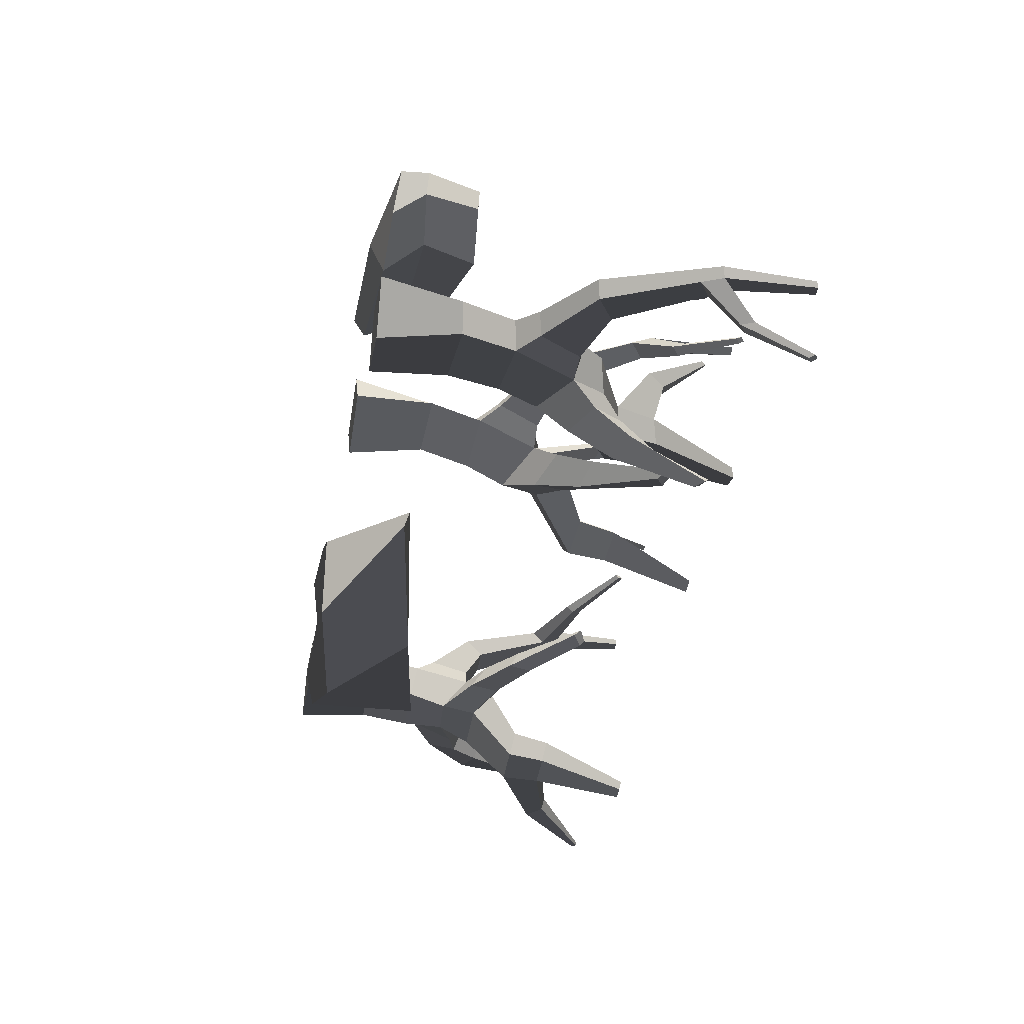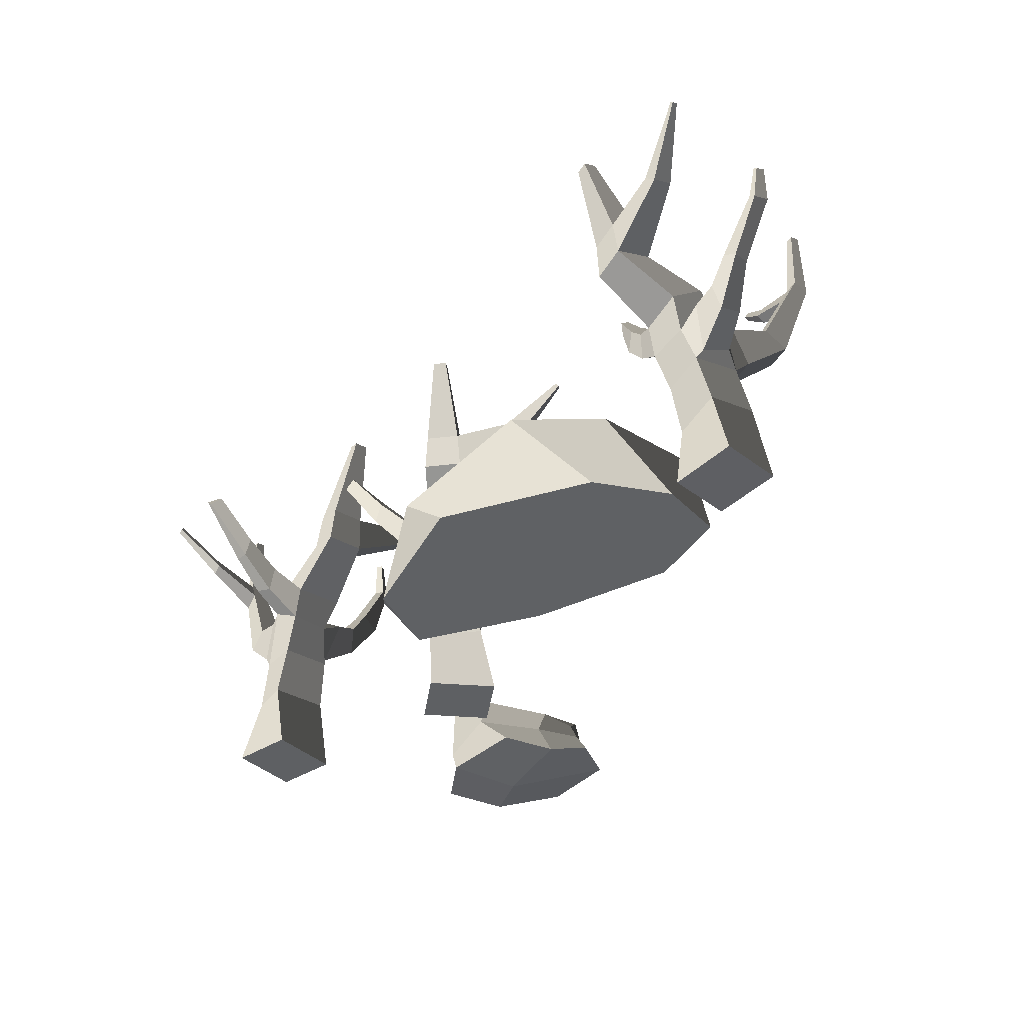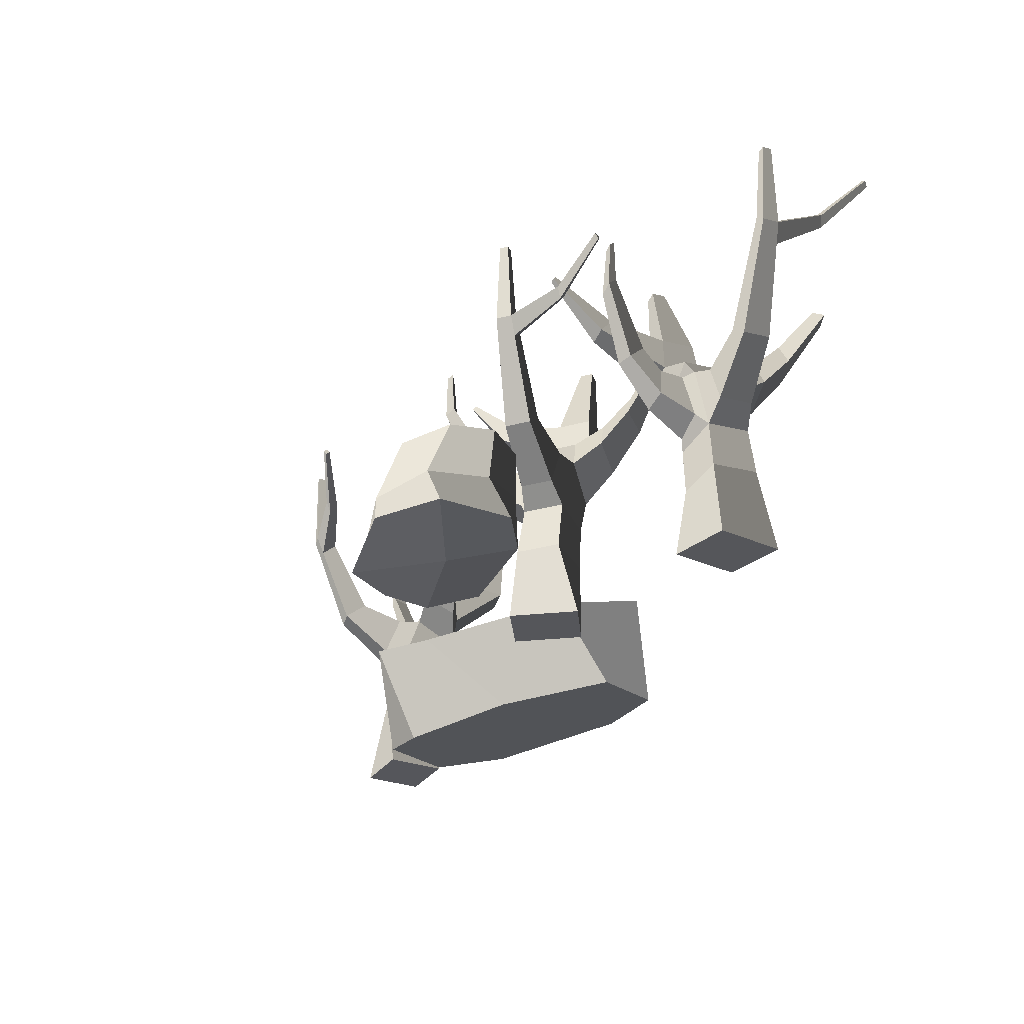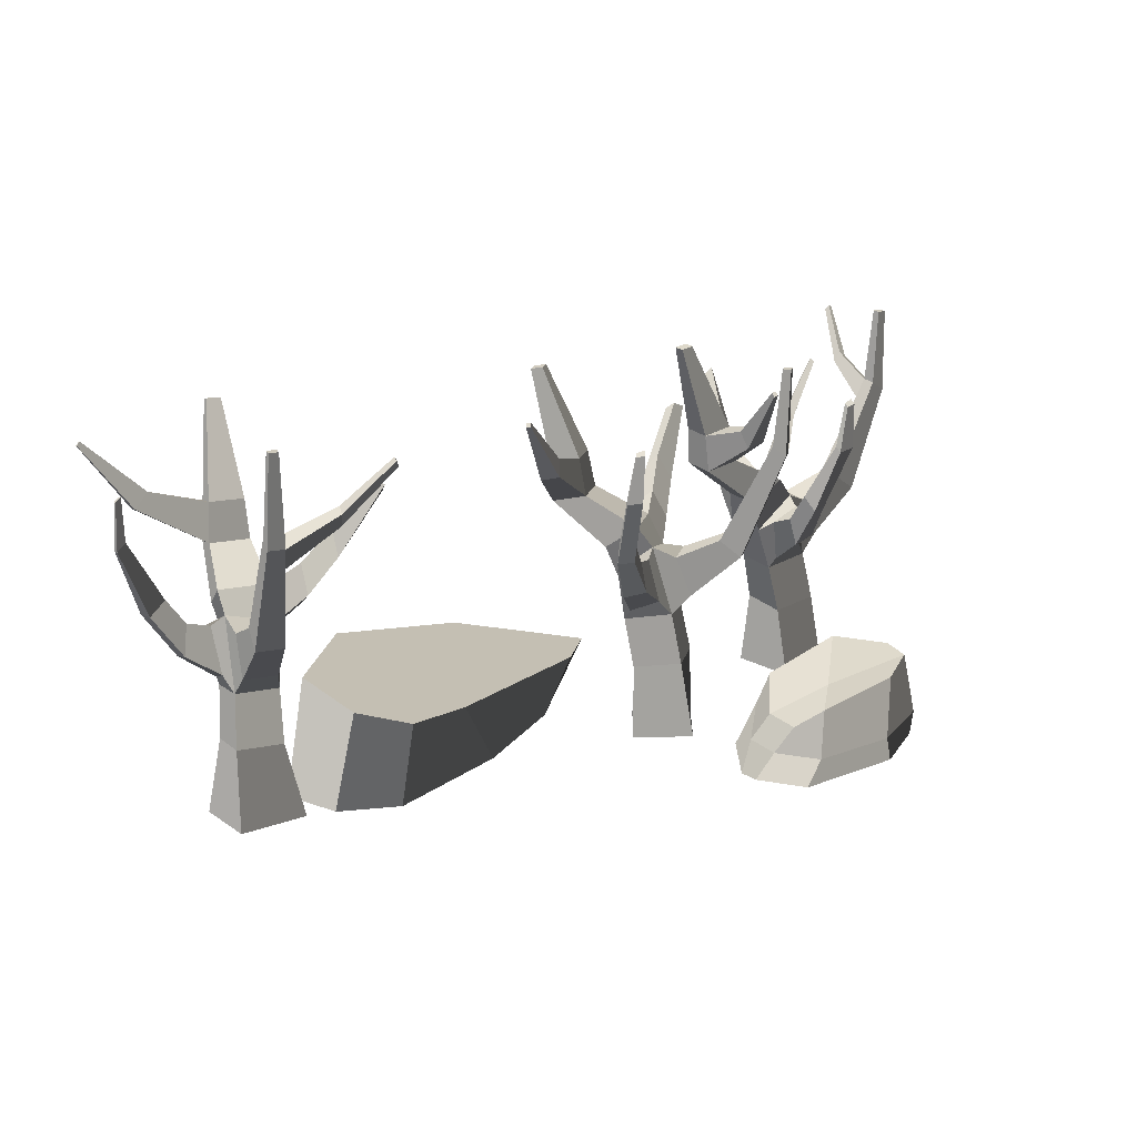
<metadata>
{"format":"obj","ext":"obj","renderer":"f3d","projection":"perspective","resolution":1024,"background":"white","views":[{"elev":-42.9,"azim":79.6,"up":"+Z"},{"elev":-39.4,"azim":-124.5,"up":"+Y"},{"elev":-28.4,"azim":68.8,"up":"+Y"},{"elev":18.7,"azim":-28.9,"up":"+Y"}]}
</metadata>
<code>
v  1.154 0.4925 -256.9
v  1.342 2.235 -257.2
v  2.275 2.244 -258.2
v  1.973 0.505 -258.3
v  3.041 2.392 -257.3
v  3.319 0.5049 -257.7
v  2.29 2.384 -256.5
v  2.5 0.4923 -256.2
v  2.885 5.092 -257.4
v  2.251 5.085 -256.8
v  3.076 5.578 -256.1
v  3.526 5.582 -256.6
v  1.454 5.826 -257.3
v  2.269 5.834 -258.1
v  1.224 6.507 -259
v  0.5704 6.5 -258.3
v  2.041 3.46 -258.3
v  1.218 3.451 -257.5
v  1.213 4.459 -257.8
v  1.8 4.399 -258.6
v  1.159 4.5 -256.3
v  1.115 5.224 -256.5
v  0.7784 5.805 -256.3
v  0.5821 5.469 -255.9
v  2.851 3.642 -257.5
v  2.588 5.061 -257.9
v  -0.0407 7.262 -259
v  0.4871 7.421 -258.5
v  -0.0528 9.582 -259.3
v  -0.2647 9.519 -259.5
v  1.687 5.282 -258.7
v  0.8711 5.273 -257.8
v  -0.0358 6.318 -258.9
v  0.6177 6.325 -259.5
v  0.1757 9.585 -259.6
v  -0.0362 9.521 -259.8
v  1.056 7.427 -259.1
v  0.5283 7.268 -259.6
v  2.147 3.635 -256.7
v  4.129 7.268 -255.3
v  4.434 7.271 -255.6
v  4.559 7.763 -255.4
v  4.288 7.76 -255.2
v  2.541 4.12 -256.5
v  3.099 4.126 -257.1
v  3.909 5.199 -256.2
v  3.459 5.194 -255.7
v  4.058 7.99 -255.4
v  4.396 9.862 -255.2
v  4.249 9.863 -255.4
v  4.175 7.531 -255.8
v  4.329 7.993 -255.7
v  5.213 8.494 -256.5
v  5.121 8.219 -256.6
v  3.87 7.527 -255.5
v  4.545 9.864 -255.4
v  4.398 9.865 -255.5
v  -0.6975 7.404 -257.3
v  -1.035 7.296 -257.6
v  -0.538 7.761 -257.6
v  -1.717 8.988 -256.8
v  -1.756 8.9 -256.7
v  -0.8323 7.667 -257.9
v  -1.84 8.873 -256.8
v  -1.79 8.965 -256.9
v  6.259 9.552 -257.1
v  6.257 9.428 -257.2
v  5.275 8.065 -256.5
v  5.349 8.357 -256.4
v  6.343 9.35 -257.1
v  6.335 9.482 -257
v  0.9048 4.819 -257.3
v  1.521 5.122 -256.8
v  1.763 5.339 -257.1
v  1.277 3.707 -257.3
v  1.805 4.008 -256.8
v  0.4417 5.733 -256.4
v  0.1725 7.209 -255.6
v  0.4791 7.34 -255.4
v  0.639 5.037 -256.8
v  0.7086 4.33 -256.7
v  0.2084 5.431 -256.1
v  0.0945 7.076 -255.5
v  0.3726 7.157 -255.2
v  0.417 8.281 -255.2
v  0.2632 8.231 -255.4
v  0.4823 8.393 -255.3
v  0.311 8.312 -255.5
v  3.035 5.542 -258.5
v  2.459 5.091 -259.1
v  3.102 6.059 -259.6
v  3.512 6.343 -259.1
v  3.035 6.67 -259.5
v  3.869 7.941 -260
v  4.155 7.755 -260
v  2.373 5.818 -259.1
v  2.741 6.213 -258.7
v  3.232 6.942 -259.3
v  4.318 7.959 -259.9
v  4.027 8.079 -259.8
v  -3.565 0.7767 -261.6
v  -0.657 0.3101 -261.4
v  0.2031 0.2313 -259.8
v  -2.266 0.2784 -257.9
v  -5.378 0.2797 -256.4
v  -7.081 0.5472 -256.4
v  -7.634 0.4236 -258
v  -6.767 0.6012 -259.6
v  -1.583 2.597 -261.4
v  -5.137 3.154 -260.7
v  -6.708 2.855 -259.1
v  -6.547 2.896 -256.4
v  -5.522 2.777 -255.4
v  -3.803 2.539 -256.2
v  0.2444 2.274 -258.5
v  1.485 2.018 -260.1
v  6.917 0.4925 -258.6
v  6.827 2.235 -258.9
v  6.829 2.244 -260.3
v  6.523 0.505 -260.2
v  8.003 2.392 -260.2
v  7.955 0.5049 -260.6
v  8.002 2.384 -259.1
v  8.349 0.4923 -259
v  7.796 5.092 -260.1
v  7.795 5.085 -259.2
v  8.85 5.578 -259.3
v  8.85 5.582 -260
v  6.864 5.826 -259.1
v  6.865 5.834 -260.2
v  5.53 6.507 -260.1
v  5.529 6.5 -259.2
v  6.563 3.46 -260.2
v  6.562 3.451 -259
v  6.345 4.459 -259.3
v  6.2 4.399 -260.3
v  7.302 4.5 -258.2
v  7.139 5.224 -258.3
v  7.074 5.805 -257.8
v  7.156 5.469 -257.5
v  7.729 3.642 -260.2
v  7.231 5.061 -260.3
v  4.621 7.262 -259.2
v  5.346 7.421 -259.2
v  4.347 9.582 -259.5
v  4.055 9.519 -259.5
v  6.068 5.282 -260.2
v  6.067 5.273 -259
v  4.696 6.318 -259.2
v  4.697 6.325 -260.1
v  4.347 9.585 -259.8
v  4.056 9.521 -259.8
v  5.347 7.427 -260.1
v  4.622 7.268 -260.1
v  7.728 3.635 -259.1
v  10.18 7.268 -259.4
v  10.18 7.271 -259.9
v  10.37 7.763 -259.9
v  10.37 7.76 -259.5
v  8.174 4.12 -259.2
v  8.175 4.126 -260.1
v  9.381 5.199 -260
v  9.381 5.194 -259.3
v  10.05 7.99 -259.5
v  10.42 9.862 -259.6
v  10.21 9.863 -259.6
v  9.823 7.531 -259.9
v  10.05 7.993 -259.9
v  10.1 8.494 -261.1
v  9.966 8.219 -261.1
v  9.822 7.527 -259.4
v  10.42 9.864 -259.8
v  10.21 9.865 -259.8
v  5.285 7.404 -257.6
v  4.83 7.296 -257.6
v  5.197 7.761 -257.9
v  4.879 8.988 -256.5
v  4.901 8.9 -256.5
v  4.801 7.667 -257.9
v  4.788 8.873 -256.5
v  4.781 8.965 -256.5
v  10.49 9.552 -262.2
v  10.42 9.428 -262.3
v  10.18 8.065 -261.1
v  10.29 8.357 -261.1
v  10.54 9.35 -262.3
v  10.59 9.482 -262.2
v  6.452 4.819 -258.7
v  7.203 5.122 -258.8
v  7.229 5.339 -259.1
v  6.724 3.707 -258.9
v  7.448 4.008 -258.9
v  6.713 5.733 -257.7
v  7.08 7.209 -257
v  7.446 7.34 -257
v  6.583 5.037 -258.2
v  6.748 4.33 -258.1
v  6.771 5.431 -257.3
v  7.112 7.076 -256.8
v  7.49 7.157 -256.8
v  7.516 8.281 -256.9
v  7.307 8.231 -256.9
v  7.488 8.393 -257
v  7.287 8.312 -256.9
v  7.157 5.542 -261
v  6.343 5.091 -261.1
v  6.465 6.059 -261.9
v  7.115 6.343 -261.8
v  6.495 6.67 -261.7
v  6.763 7.941 -262.7
v  6.935 7.755 -262.9
v  6.3 5.818 -261
v  6.803 6.213 -261
v  6.763 6.942 -261.7
v  7.157 7.959 -262.9
v  6.979 8.079 -262.7
v  6.115 1.655 -255
v  5.838 2.943 -255.1
v  6.834 2.874 -254.2
v  6.929 1.564 -254
v  6.576 1.651 -252.7
v  6.602 2.939 -253.2
v  5.593 2.828 -252.4
v  5.224 1.494 -251.9
v  3.533 1.189 -252.2
v  3.701 2.339 -252.4
v  3.212 1.819 -252.9
v  2.774 1.196 -253.1
v  2.903 1.075 -254.2
v  3.154 1.845 -253.8
v  4.069 2.245 -255.2
v  3.877 1.378 -255.5
v  4.859 0.4159 -253.7
v  3.062 0.6418 -252.1
v  2.308 0.5838 -253.1
v  2.555 0.3141 -254.1
v  4.643 2.399 -253.6
v  5.399 0.7559 -255.3
v  3.094 0.5665 -255.2
v  6.692 0.7906 -254.6
v  6.702 0.9301 -252.9
v  5.315 0.9363 -251.9
v  -9.589 0.4925 -257.9
v  -9.214 2.235 -257.9
v  -7.873 2.244 -257.7
v  -7.943 0.505 -258
v  -8.168 2.392 -256.6
v  -7.71 0.5049 -256.6
v  -9.247 2.384 -256.7
v  -9.357 0.4923 -256.4
v  -8.146 5.092 -256.8
v  -9.056 5.085 -256.9
v  -9.122 5.578 -255.9
v  -8.476 5.582 -255.8
v  -9.096 5.826 -257.9
v  -7.924 5.834 -257.7
v  -7.841 6.507 -259
v  -8.78 6.5 -259.2
v  -7.893 3.46 -258
v  -9.075 3.451 -258.2
v  -8.825 4.459 -258.4
v  -7.81 4.399 -258.4
v  -10.04 4.5 -257.6
v  -9.91 5.224 -257.7
v  -10.32 5.805 -257.8
v  -10.7 5.469 -257.8
v  -8.114 3.642 -256.9
v  -7.901 5.061 -257.3
v  -8.58 7.262 -260.1
v  -8.683 7.421 -259.3
v  -8.271 9.582 -260.3
v  -8.229 9.519 -260.6
v  -7.815 5.282 -258.5
v  -8.987 5.273 -258.7
v  -8.661 6.318 -260
v  -7.723 6.325 -259.9
v  -7.942 9.585 -260.2
v  -7.901 9.521 -260.5
v  -7.865 7.427 -259.2
v  -7.762 7.268 -259.9
v  -9.125 3.635 -257
v  -9.192 7.268 -254.5
v  -8.754 7.271 -254.5
v  -8.801 7.763 -254.3
v  -9.189 7.76 -254.3
v  -9.09 4.12 -256.5
v  -8.289 4.126 -256.4
v  -8.557 5.199 -255.2
v  -9.203 5.194 -255.3
v  -9.141 7.99 -254.7
v  -9.086 9.862 -254.3
v  -9.057 9.863 -254.5
v  -8.7 7.531 -254.8
v  -8.753 7.993 -254.6
v  -7.54 8.494 -254.4
v  -7.508 8.219 -254.5
v  -9.137 7.527 -254.9
v  -8.871 9.864 -254.2
v  -8.842 9.865 -254.4
v  -10.31 7.404 -259.6
v  -10.26 7.296 -260.1
v  -9.98 7.761 -259.7
v  -11.3 8.988 -260.2
v  -11.38 8.9 -260.2
v  -9.931 7.667 -260.1
v  -11.37 8.873 -260.3
v  -11.29 8.965 -260.3
v  -6.495 9.552 -253.8
v  -6.42 9.428 -253.9
v  -7.541 8.065 -254.3
v  -7.569 8.357 -254.2
v  -6.428 9.35 -253.8
v  -6.503 9.482 -253.7
v  -9.396 4.819 -258.3
v  -9.403 5.122 -257.6
v  -9.085 5.339 -257.5
v  -9.183 3.707 -258
v  -9.284 4.008 -257.3
v  -10.37 5.733 -258.2
v  -11.2 7.209 -258
v  -11.19 7.34 -257.6
v  -9.934 5.037 -258.3
v  -10.03 4.33 -258.1
v  -10.78 5.431 -258.2
v  -11.35 7.076 -257.9
v  -11.4 7.157 -257.6
v  -11.36 8.281 -257.5
v  -11.33 8.231 -257.7
v  -11.24 8.393 -257.6
v  -11.24 8.312 -257.8
v  -7.17 5.542 -257.3
v  -7.03 5.091 -258.1
v  -6.251 6.059 -257.9
v  -6.434 6.343 -257.2
v  -6.382 6.67 -257.8
v  -5.501 7.941 -257.4
v  -5.294 7.755 -257.2
v  -7.103 5.818 -258.1
v  -7.172 6.213 -257.6
v  -6.418 6.942 -257.6
v  -5.324 7.959 -257
v  -5.531 8.079 -257.2
o Blockade
g Blockade
f 1 2 3 4
f 4 3 5 6
f 6 5 7 8
f 8 7 2 1
f 4 6 8 1
f 9 10 11 12
f 13 14 15 16
f 17 18 19 20
f 21 22 23 24
f 25 17 20 26
f 27 28 29 30
f 31 32 33 34
f 32 13 16 33
f 14 31 34 15
f 35 36 30 29
f 37 38 36 35
f 28 37 35 29
f 38 27 30 36
f 5 3 17 25
f 2 7 39 18
f 3 2 18 17
f 7 5 25 39
f 40 41 42 43
f 44 45 46 47
f 10 44 47 11
f 45 9 12 46
f 48 43 49 50
f 51 52 53 54
f 55 40 43 48
f 51 55 48 52
f 49 56 57 50
f 52 48 50 57
f 43 42 56 49
f 42 52 57 56
f 34 33 27 38
f 16 15 37 28
f 15 34 38 37
f 33 16 58 59
f 58 60 61 62
f 16 28 60 58
f 27 33 59 63
f 28 27 63 60
f 64 62 61 65
f 59 58 62 64
f 60 63 65 61
f 63 59 64 65
f 12 11 55 51
f 11 47 40 55
f 46 12 51 41
f 47 46 41 40
f 54 53 66 67
f 42 41 68 69
f 41 51 54 68
f 52 42 69 53
f 70 67 66 71
f 53 69 71 66
f 68 54 67 70
f 69 68 70 71
f 72 73 74 19
f 75 72 19 18
f 73 76 39 74
f 76 75 18 39
f 23 77 78 79
f 22 80 77 23
f 81 21 24 82
f 80 81 82 77
f 83 84 85 86
f 82 24 84 83
f 77 82 83 78
f 24 23 79 84
f 86 85 87 88
f 78 83 86 88
f 84 79 87 85
f 79 78 88 87
f 89 90 91 92
f 19 74 13 32
f 20 19 32 31
f 74 26 14 13
f 91 93 94 95
f 96 97 98 93
f 90 96 93 91
f 97 89 92 98
f 99 95 94 100
f 98 92 99 100
f 92 91 95 99
f 93 98 100 94
f 25 26 9 45
f 74 39 44 10
f 39 25 45 44
f 26 74 10 9
f 14 26 89 97
f 20 31 96 90
f 31 14 97 96
f 26 20 90 89
f 72 75 81 80
f 75 76 21 81
f 73 72 80 22
f 76 73 22 21
f 101 102 103 104 105 106 107 108
f 109 110 111 112 113 114 115 116
f 105 104 114 113
f 107 106 112 111
f 101 108 110 109
f 104 103 115 114
f 106 105 113 112
f 108 107 111 110
f 102 101 109 116
f 103 102 116 115
f 117 118 119 120
f 120 119 121 122
f 122 121 123 124
f 124 123 118 117
f 120 122 124 117
f 125 126 127 128
f 129 130 131 132
f 133 134 135 136
f 137 138 139 140
f 141 133 136 142
f 143 144 145 146
f 147 148 149 150
f 148 129 132 149
f 130 147 150 131
f 151 152 146 145
f 153 154 152 151
f 144 153 151 145
f 154 143 146 152
f 121 119 133 141
f 118 123 155 134
f 119 118 134 133
f 123 121 141 155
f 156 157 158 159
f 160 161 162 163
f 126 160 163 127
f 161 125 128 162
f 164 159 165 166
f 167 168 169 170
f 171 156 159 164
f 167 171 164 168
f 165 172 173 166
f 168 164 166 173
f 159 158 172 165
f 158 168 173 172
f 150 149 143 154
f 132 131 153 144
f 131 150 154 153
f 149 132 174 175
f 174 176 177 178
f 132 144 176 174
f 143 149 175 179
f 144 143 179 176
f 180 178 177 181
f 175 174 178 180
f 176 179 181 177
f 179 175 180 181
f 128 127 171 167
f 127 163 156 171
f 162 128 167 157
f 163 162 157 156
f 170 169 182 183
f 158 157 184 185
f 157 167 170 184
f 168 158 185 169
f 186 183 182 187
f 169 185 187 182
f 184 170 183 186
f 185 184 186 187
f 188 189 190 135
f 191 188 135 134
f 189 192 155 190
f 192 191 134 155
f 139 193 194 195
f 138 196 193 139
f 197 137 140 198
f 196 197 198 193
f 199 200 201 202
f 198 140 200 199
f 193 198 199 194
f 140 139 195 200
f 202 201 203 204
f 194 199 202 204
f 200 195 203 201
f 195 194 204 203
f 205 206 207 208
f 135 190 129 148
f 136 135 148 147
f 190 142 130 129
f 207 209 210 211
f 212 213 214 209
f 206 212 209 207
f 213 205 208 214
f 215 211 210 216
f 214 208 215 216
f 208 207 211 215
f 209 214 216 210
f 141 142 125 161
f 190 155 160 126
f 155 141 161 160
f 142 190 126 125
f 130 142 205 213
f 136 147 212 206
f 147 130 213 212
f 142 136 206 205
f 188 191 197 196
f 191 192 137 197
f 189 188 196 138
f 192 189 138 137
f 217 218 219 220
f 221 222 223 224
f 225 226 227 228
f 229 230 231 232
f 233 234 235 236
f 237 218 231 230
f 226 237 230 227
f 238 233 236 239
f 228 227 230 229
f 220 219 222 221
f 240 220 221 241
f 235 228 229 236
f 236 229 232 239
f 234 225 228 235
f 241 221 224 242
f 238 217 220 240
f 239 232 217 238
f 242 224 225 234
f 240 241 233 238
f 223 222 237 226
f 222 219 218 237
f 241 242 234 233
f 224 223 226 225
f 232 231 218 217
f 243 244 245 246
f 246 245 247 248
f 248 247 249 250
f 250 249 244 243
f 246 248 250 243
f 251 252 253 254
f 255 256 257 258
f 259 260 261 262
f 263 264 265 266
f 267 259 262 268
f 269 270 271 272
f 273 274 275 276
f 274 255 258 275
f 256 273 276 257
f 277 278 272 271
f 279 280 278 277
f 270 279 277 271
f 280 269 272 278
f 247 245 259 267
f 244 249 281 260
f 245 244 260 259
f 249 247 267 281
f 282 283 284 285
f 286 287 288 289
f 252 286 289 253
f 287 251 254 288
f 290 285 291 292
f 293 294 295 296
f 297 282 285 290
f 293 297 290 294
f 291 298 299 292
f 294 290 292 299
f 285 284 298 291
f 284 294 299 298
f 276 275 269 280
f 258 257 279 270
f 257 276 280 279
f 275 258 300 301
f 300 302 303 304
f 258 270 302 300
f 269 275 301 305
f 270 269 305 302
f 306 304 303 307
f 301 300 304 306
f 302 305 307 303
f 305 301 306 307
f 254 253 297 293
f 253 289 282 297
f 288 254 293 283
f 289 288 283 282
f 296 295 308 309
f 284 283 310 311
f 283 293 296 310
f 294 284 311 295
f 312 309 308 313
f 295 311 313 308
f 310 296 309 312
f 311 310 312 313
f 314 315 316 261
f 317 314 261 260
f 315 318 281 316
f 318 317 260 281
f 265 319 320 321
f 264 322 319 265
f 323 263 266 324
f 322 323 324 319
f 325 326 327 328
f 324 266 326 325
f 319 324 325 320
f 266 265 321 326
f 328 327 329 330
f 320 325 328 330
f 326 321 329 327
f 321 320 330 329
f 331 332 333 334
f 261 316 255 274
f 262 261 274 273
f 316 268 256 255
f 333 335 336 337
f 338 339 340 335
f 332 338 335 333
f 339 331 334 340
f 341 337 336 342
f 340 334 341 342
f 334 333 337 341
f 335 340 342 336
f 267 268 251 287
f 316 281 286 252
f 281 267 287 286
f 268 316 252 251
f 256 268 331 339
f 262 273 338 332
f 273 256 339 338
f 268 262 332 331
f 314 317 323 322
f 317 318 263 323
f 315 314 322 264
f 318 315 264 263

</code>
